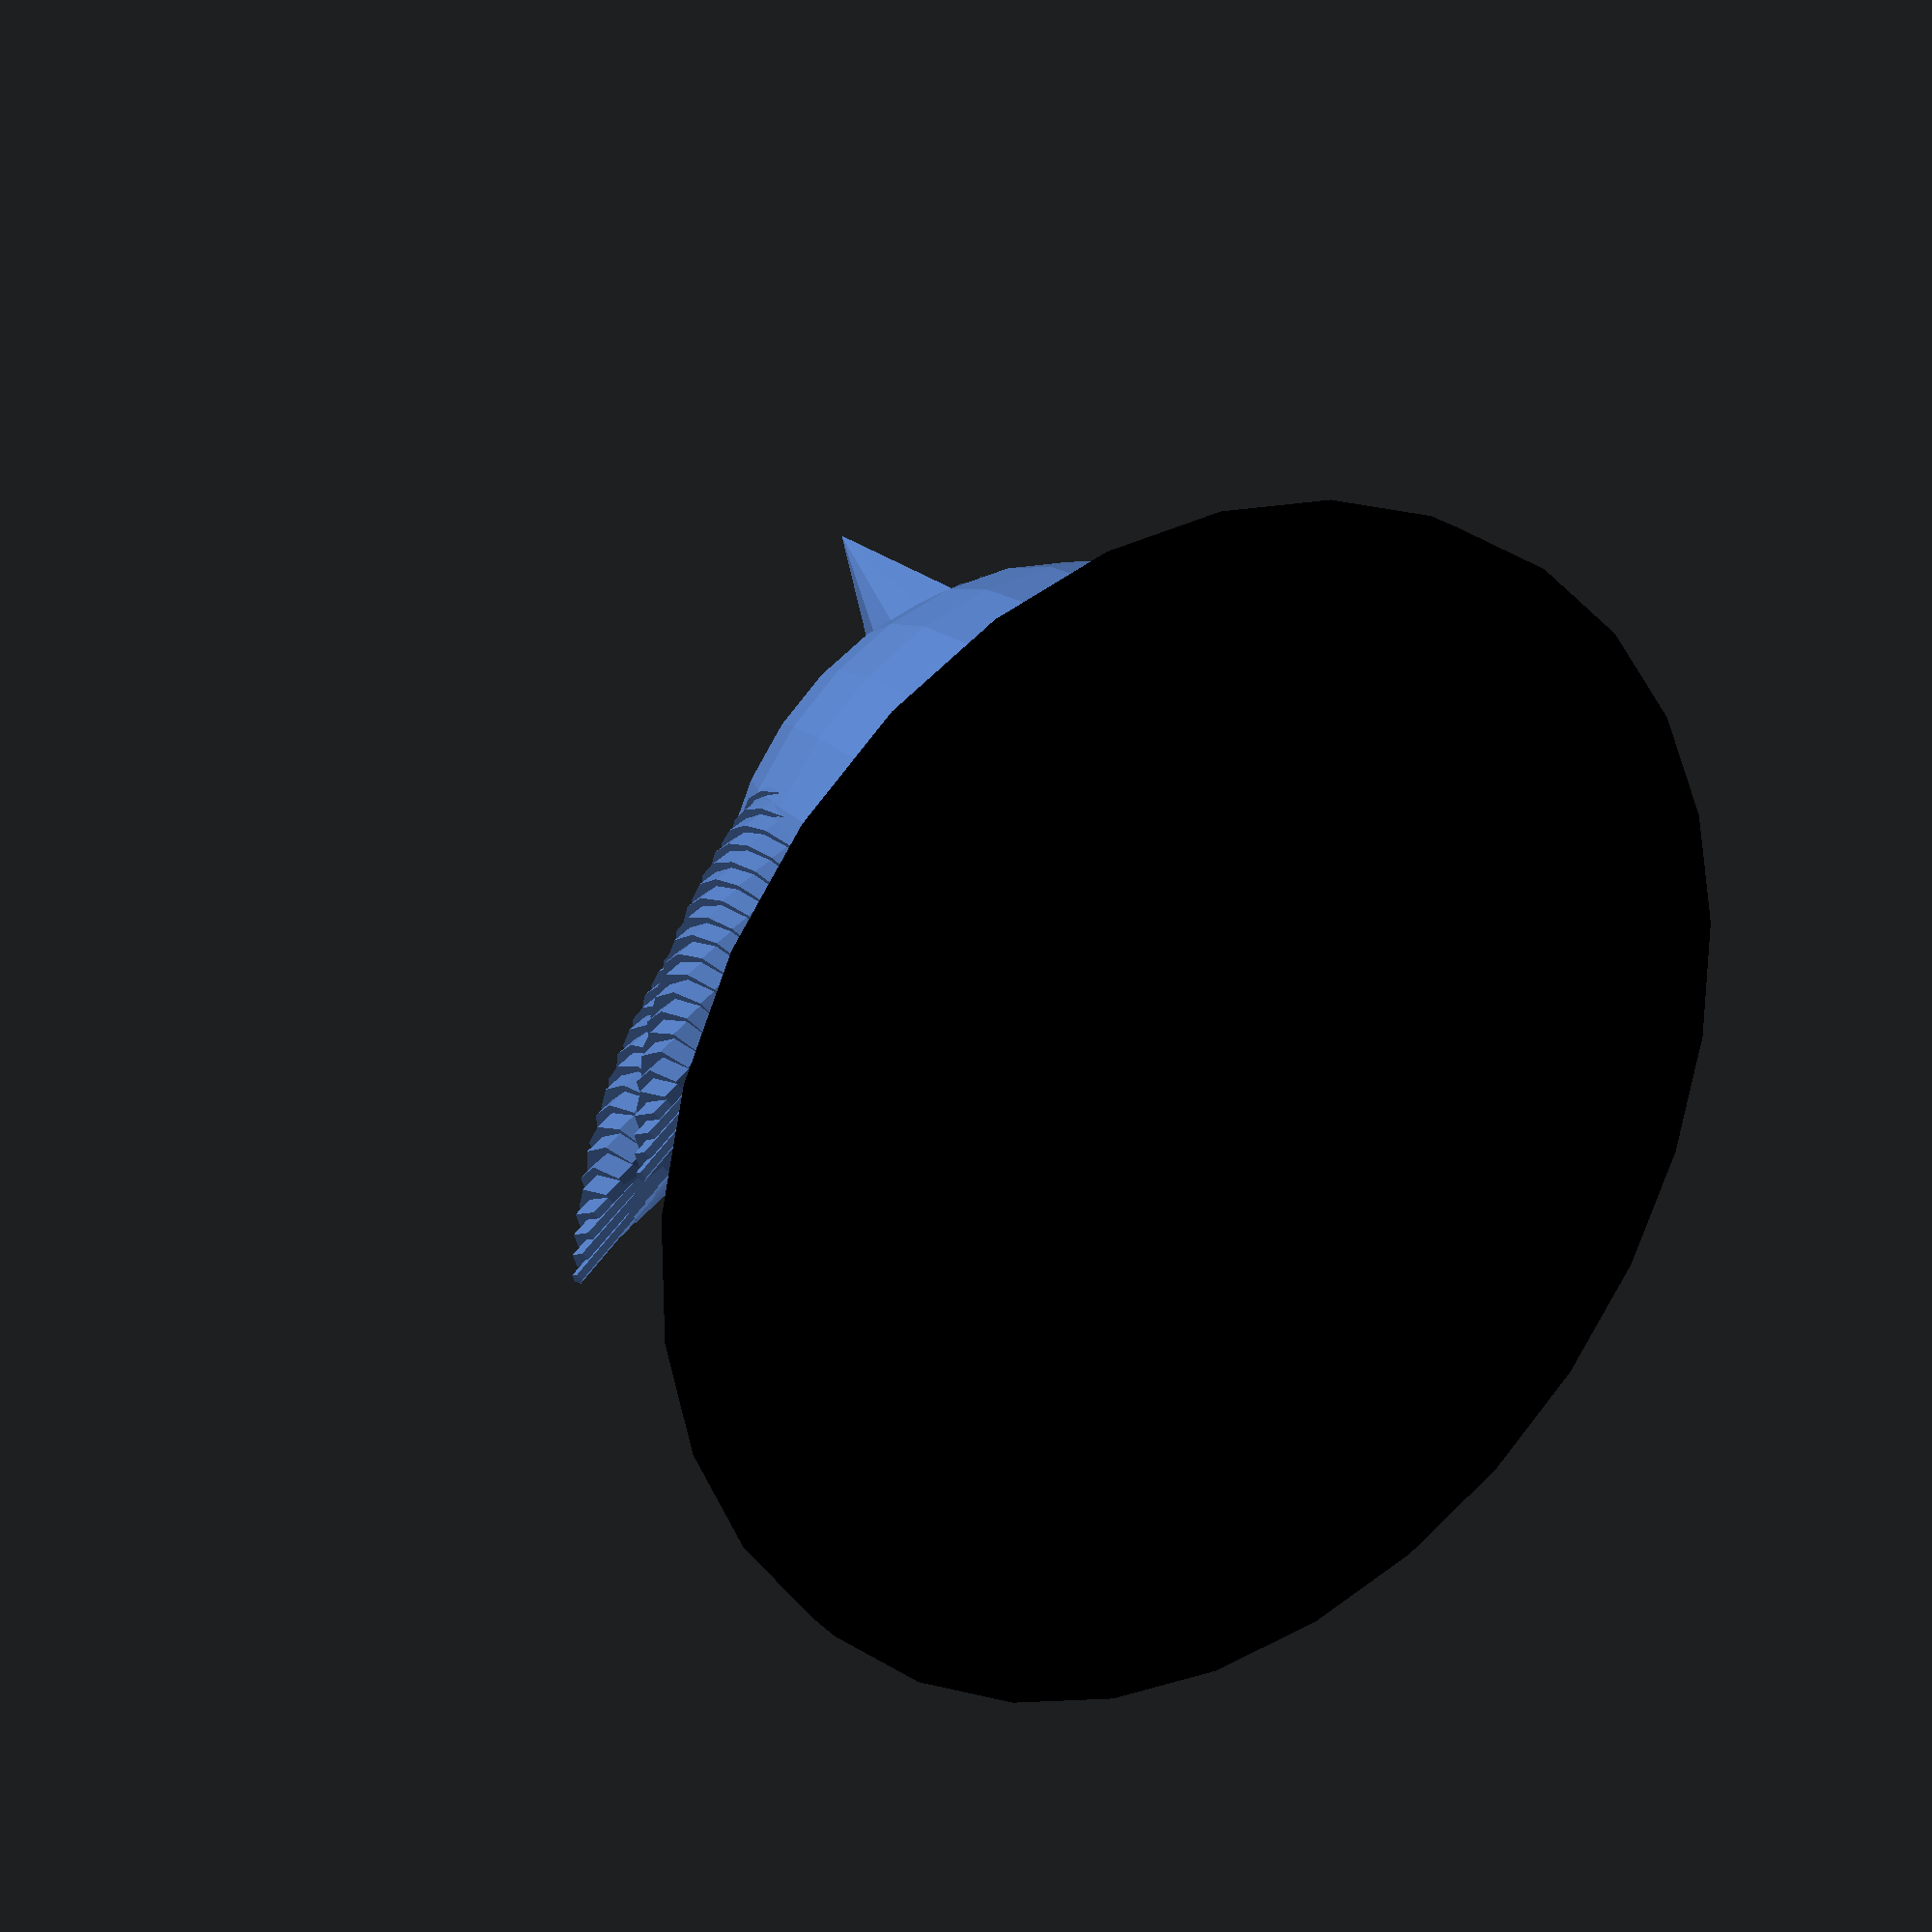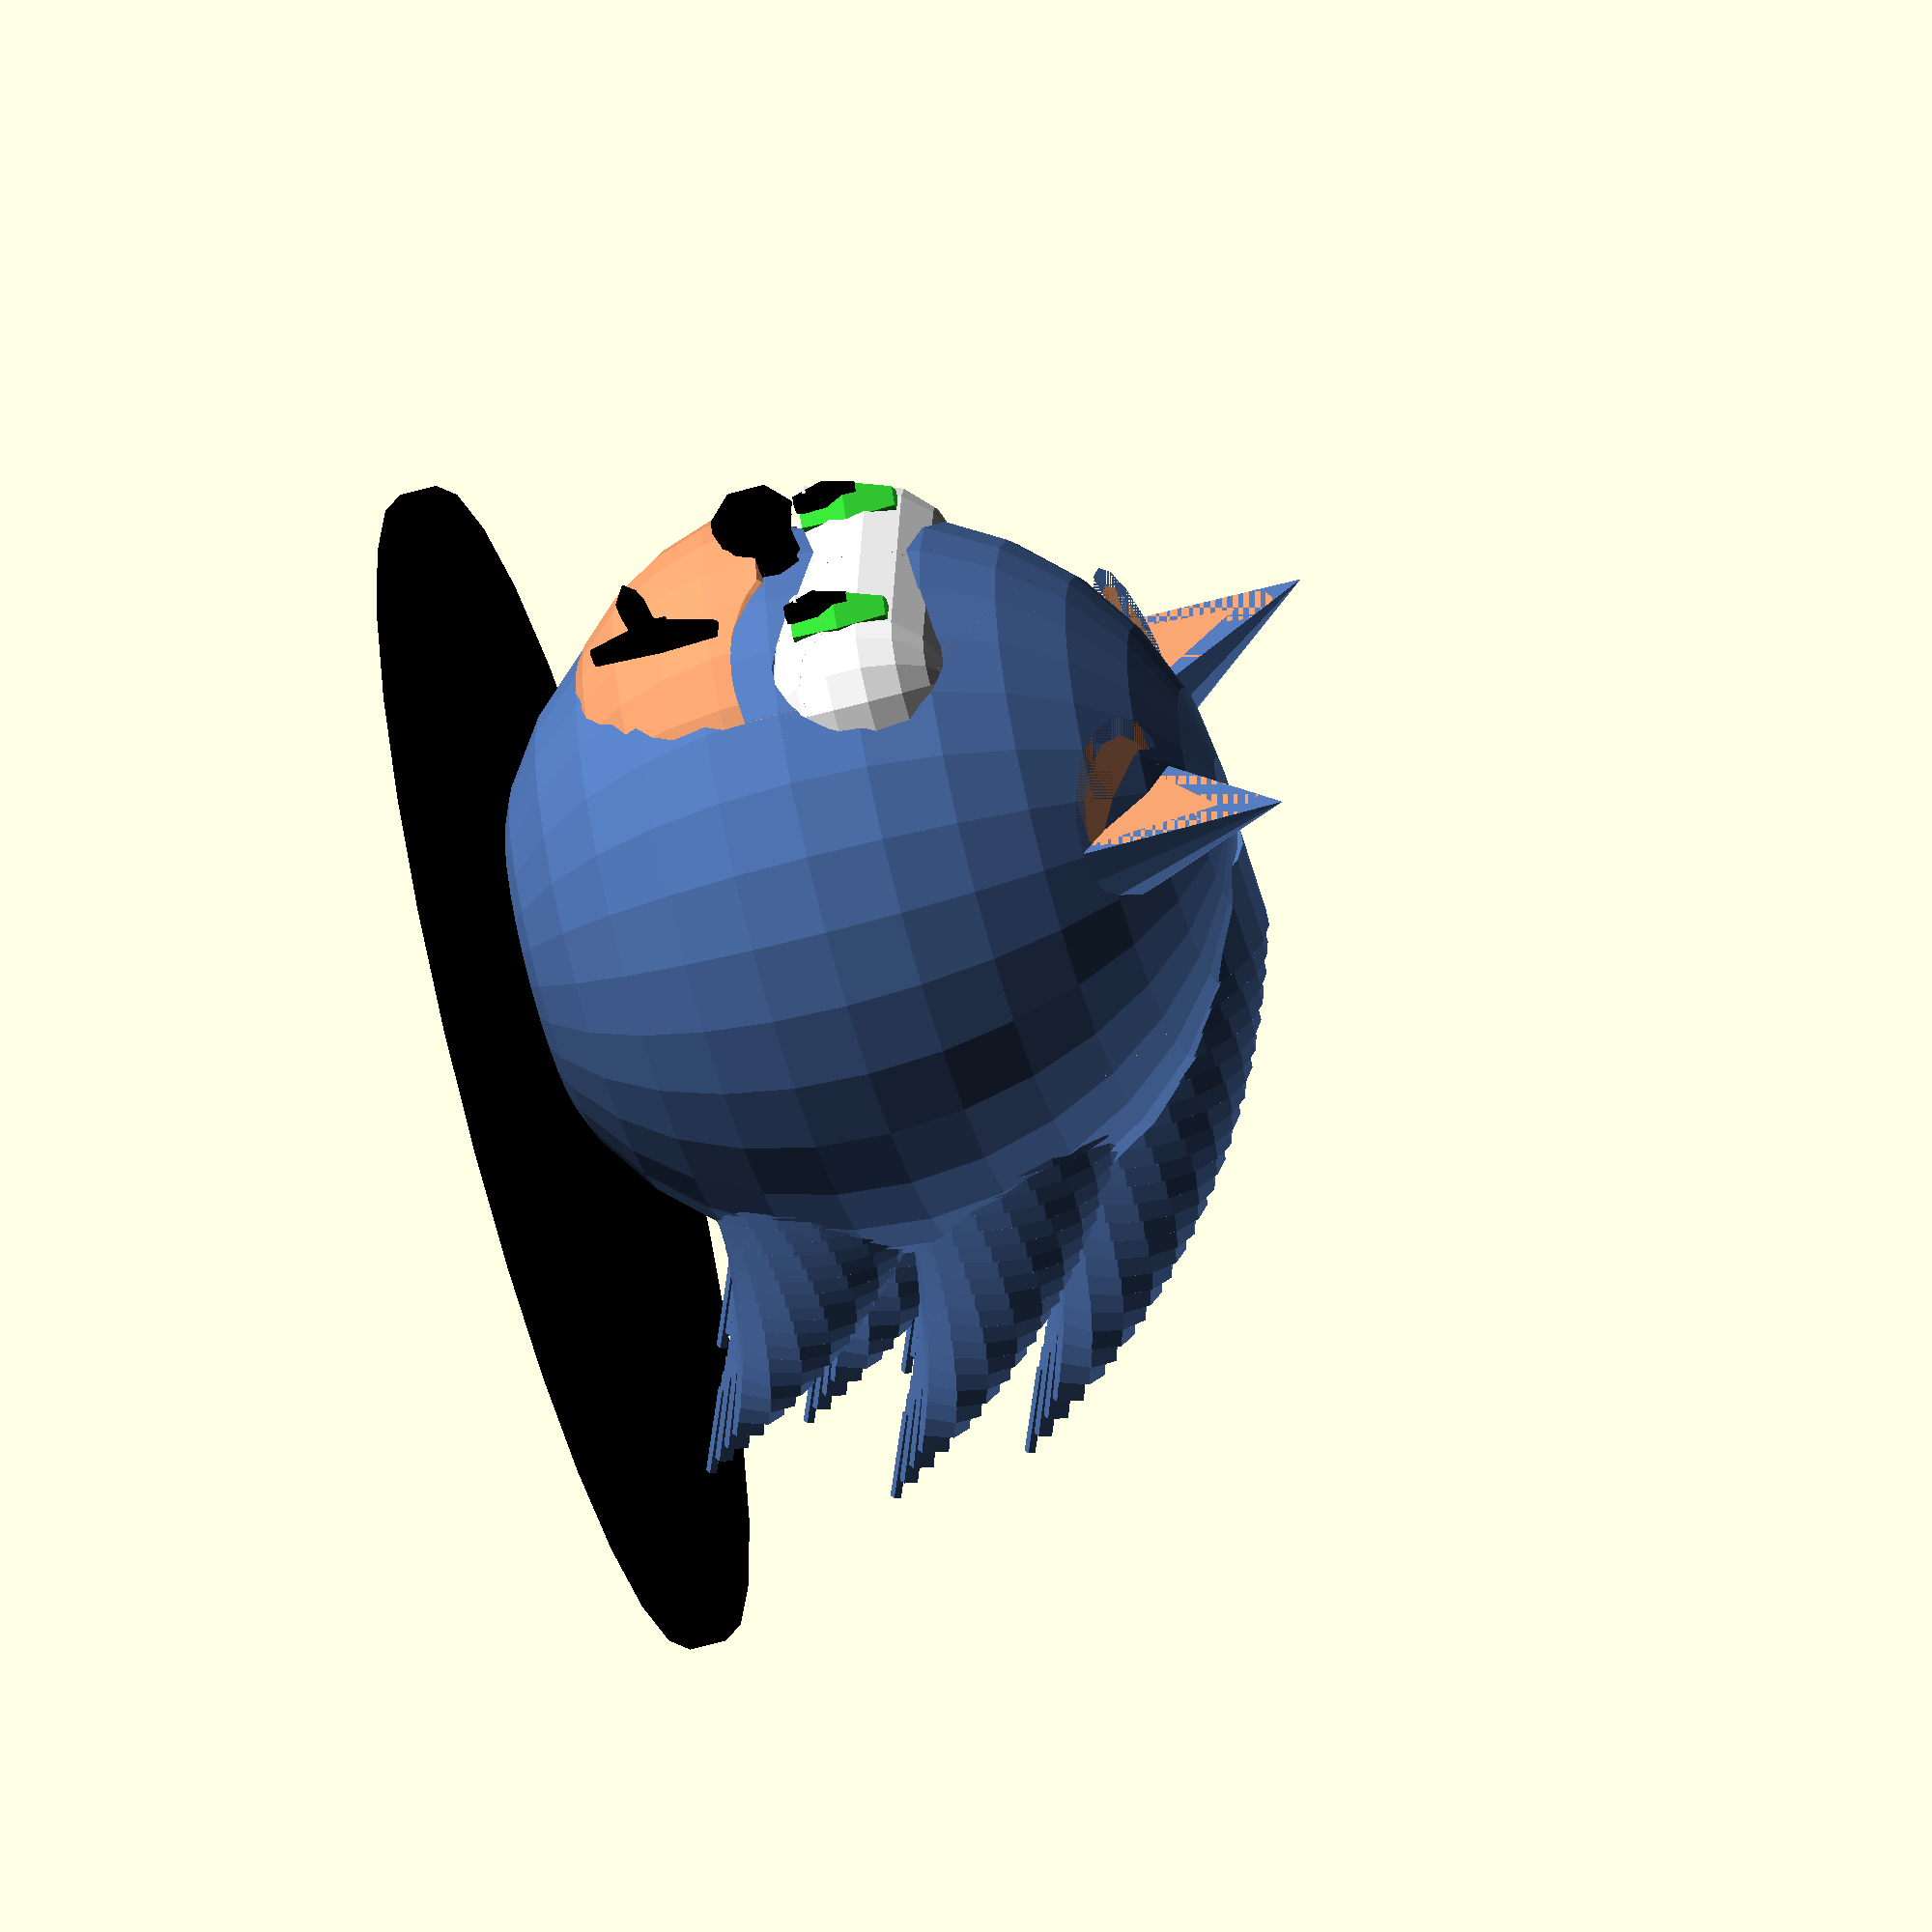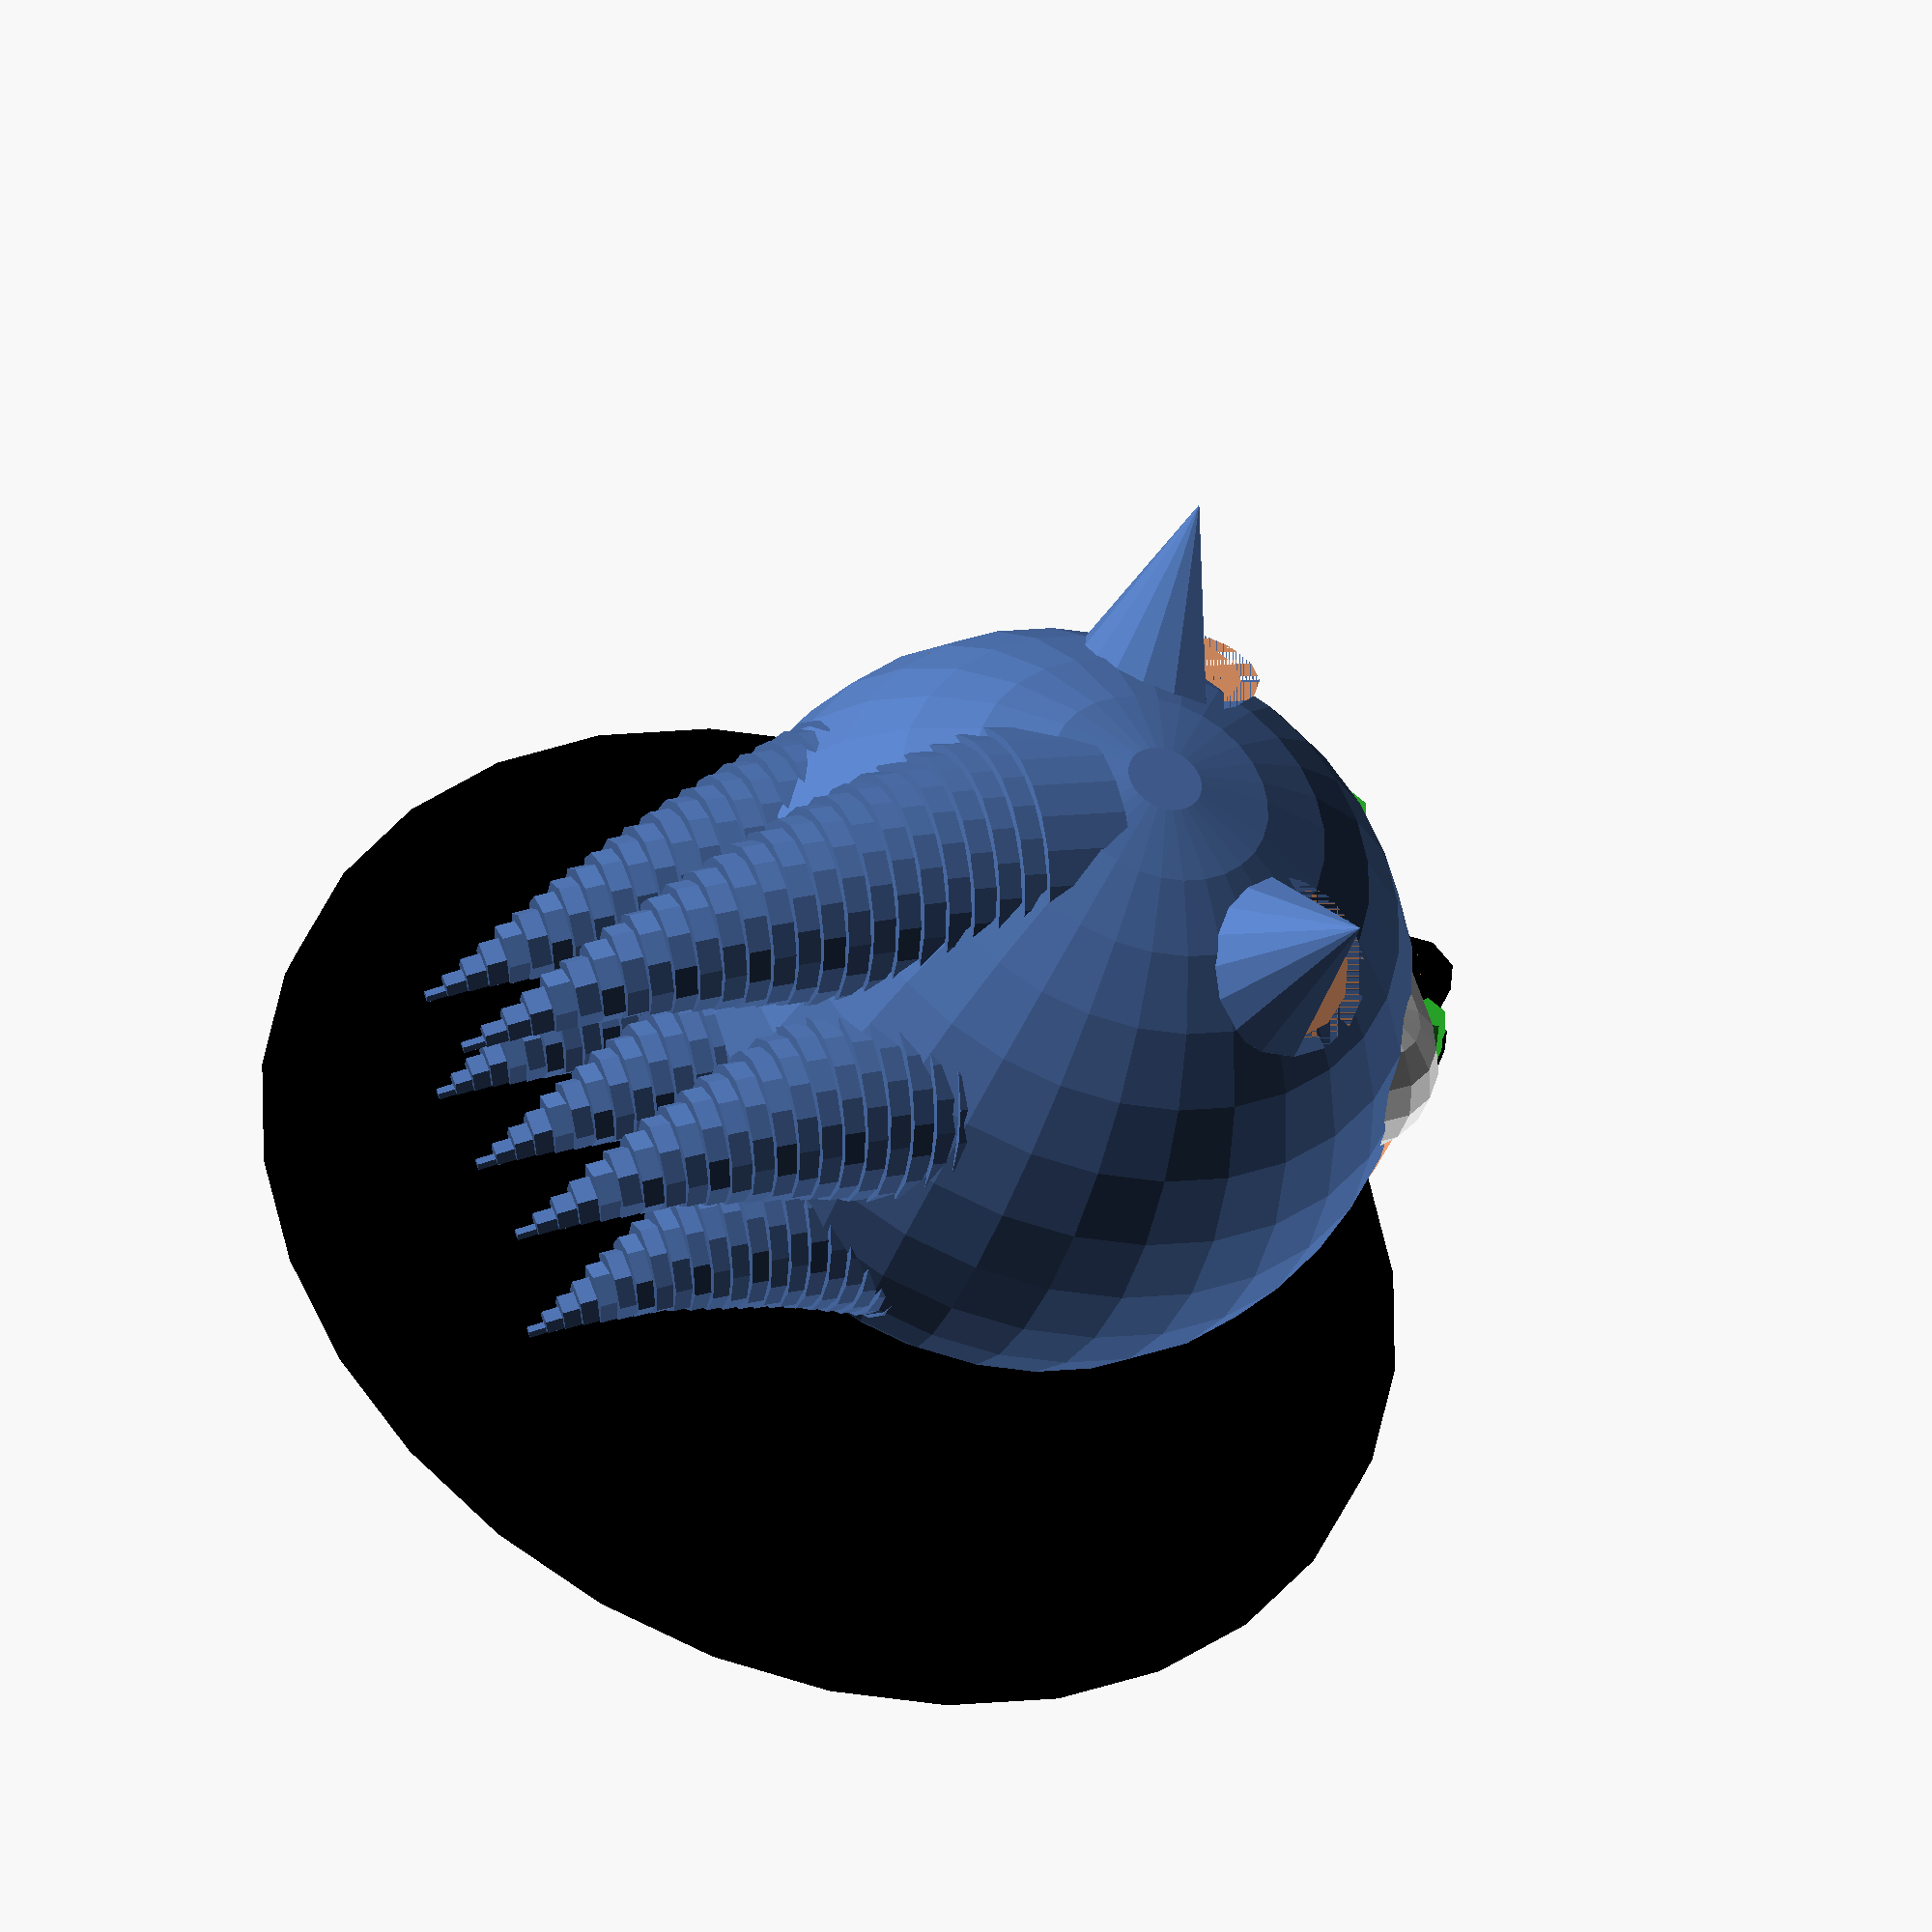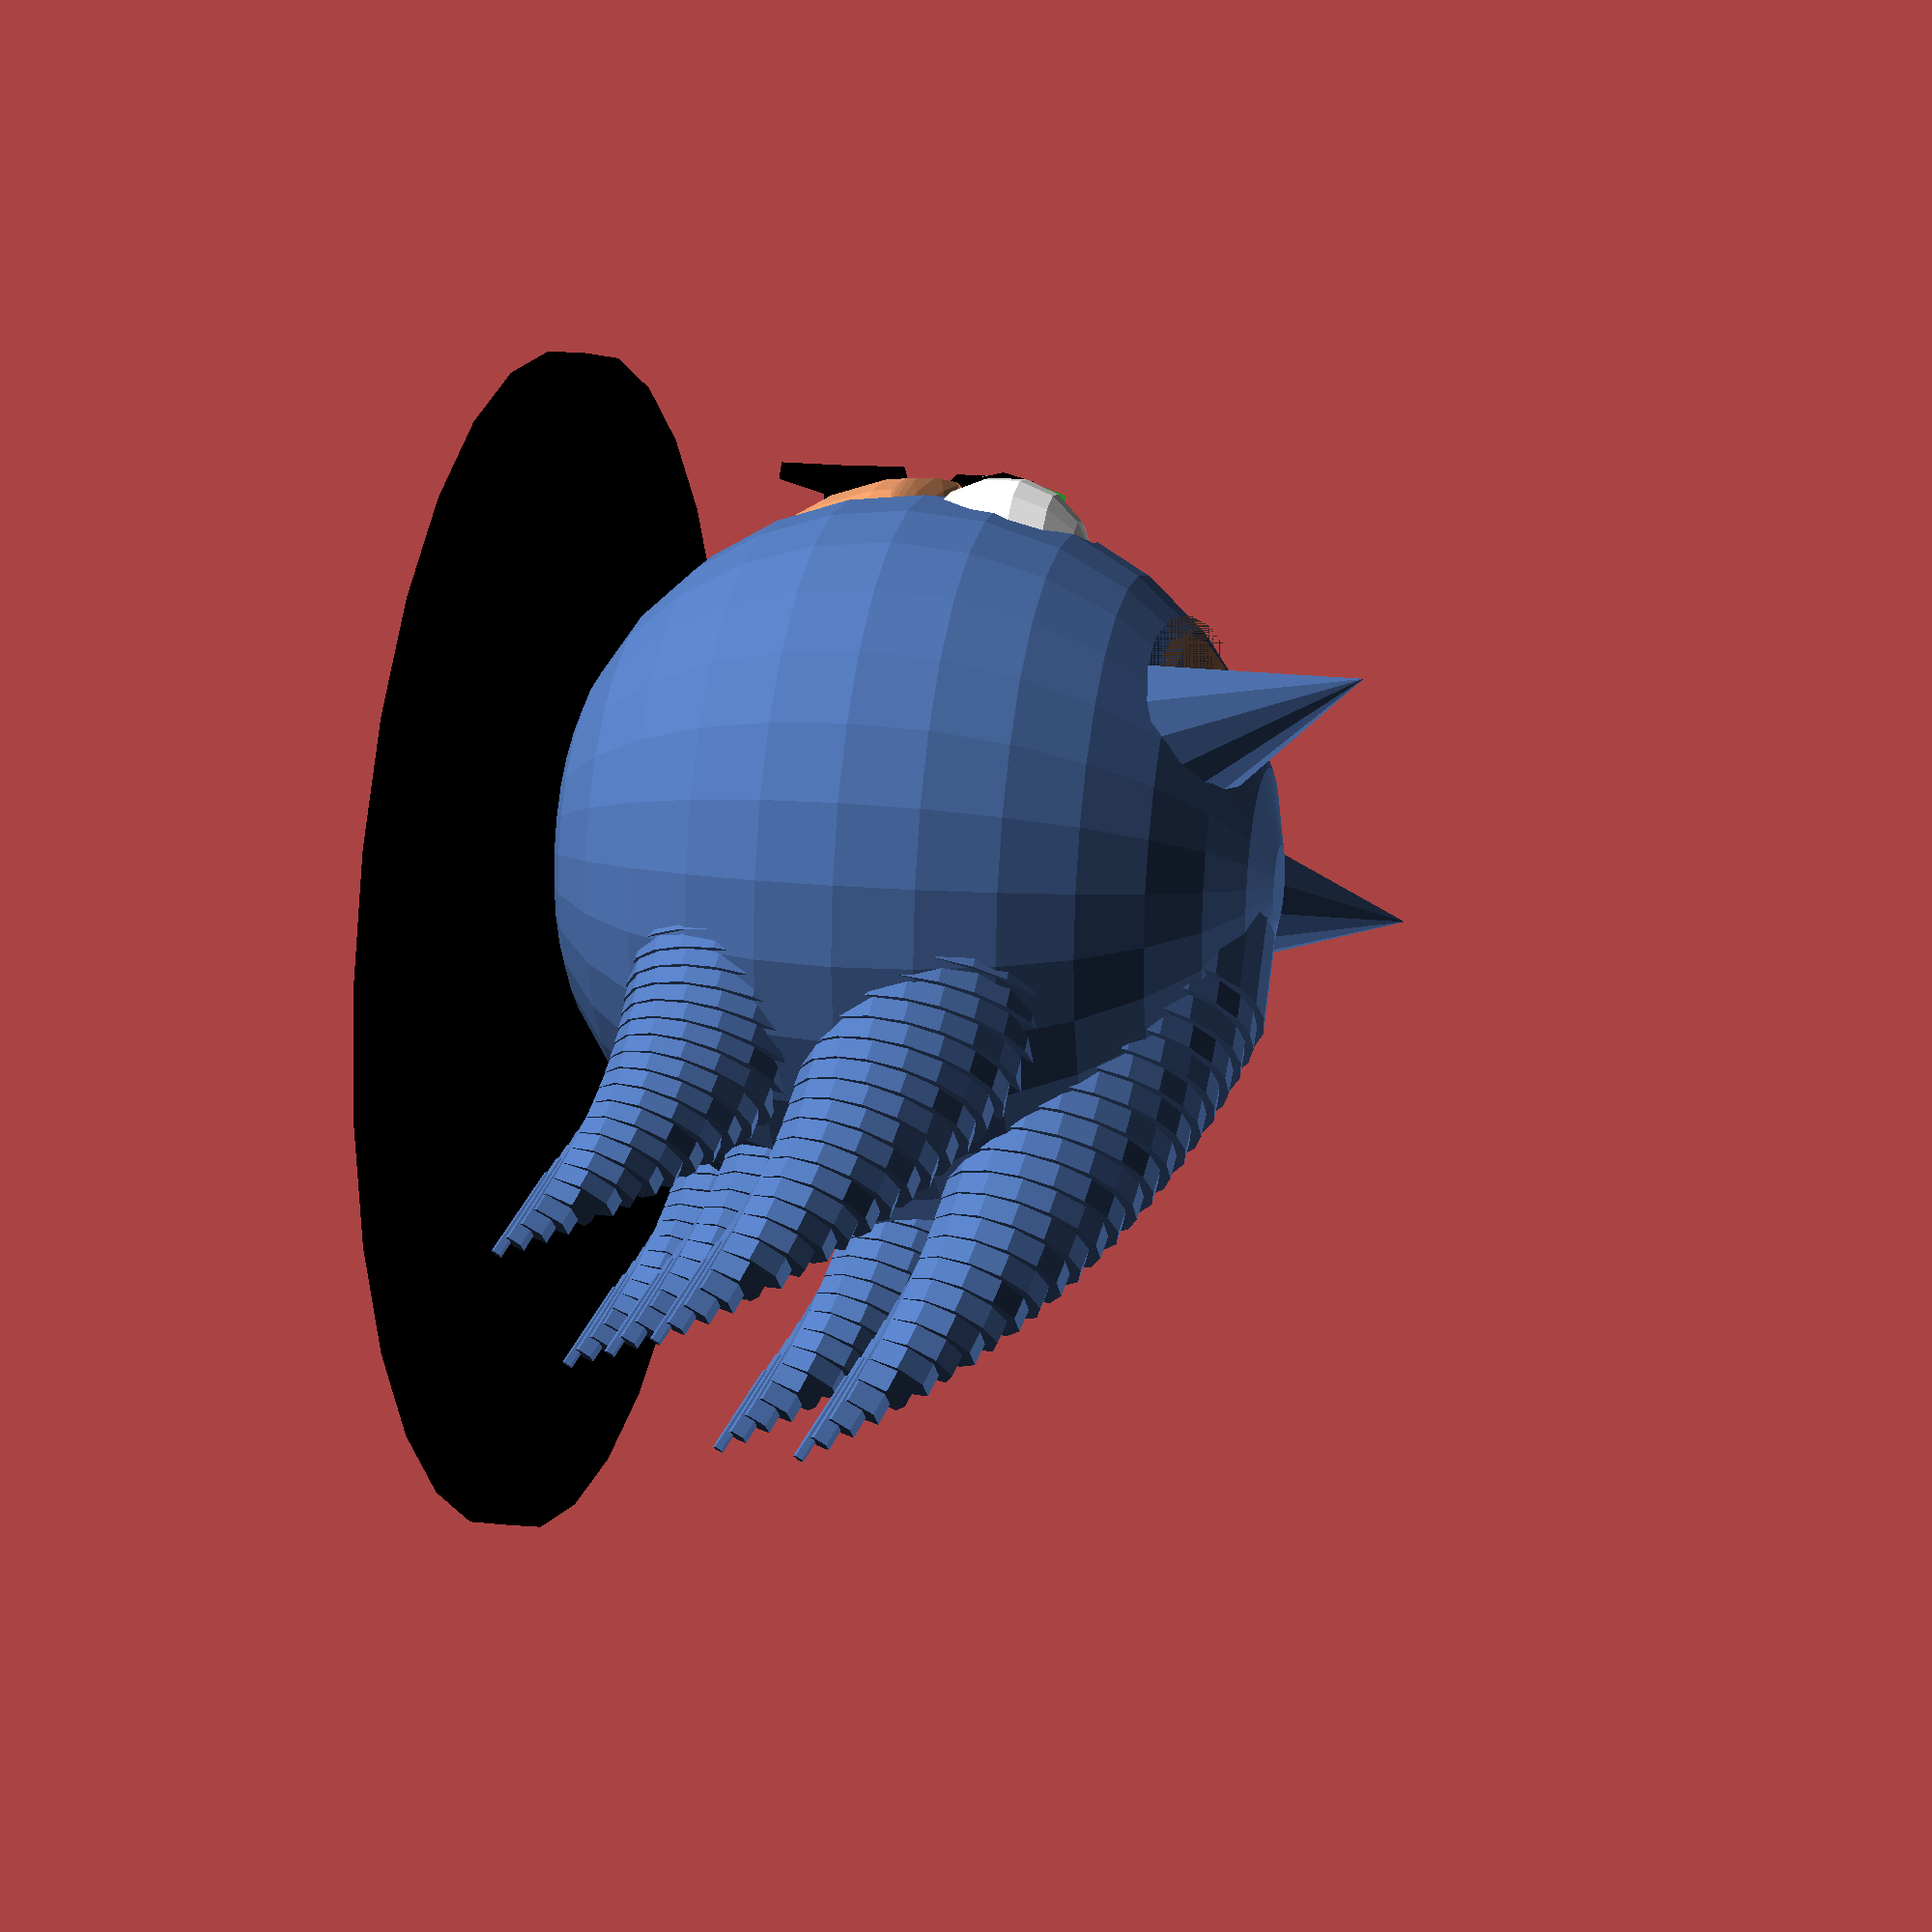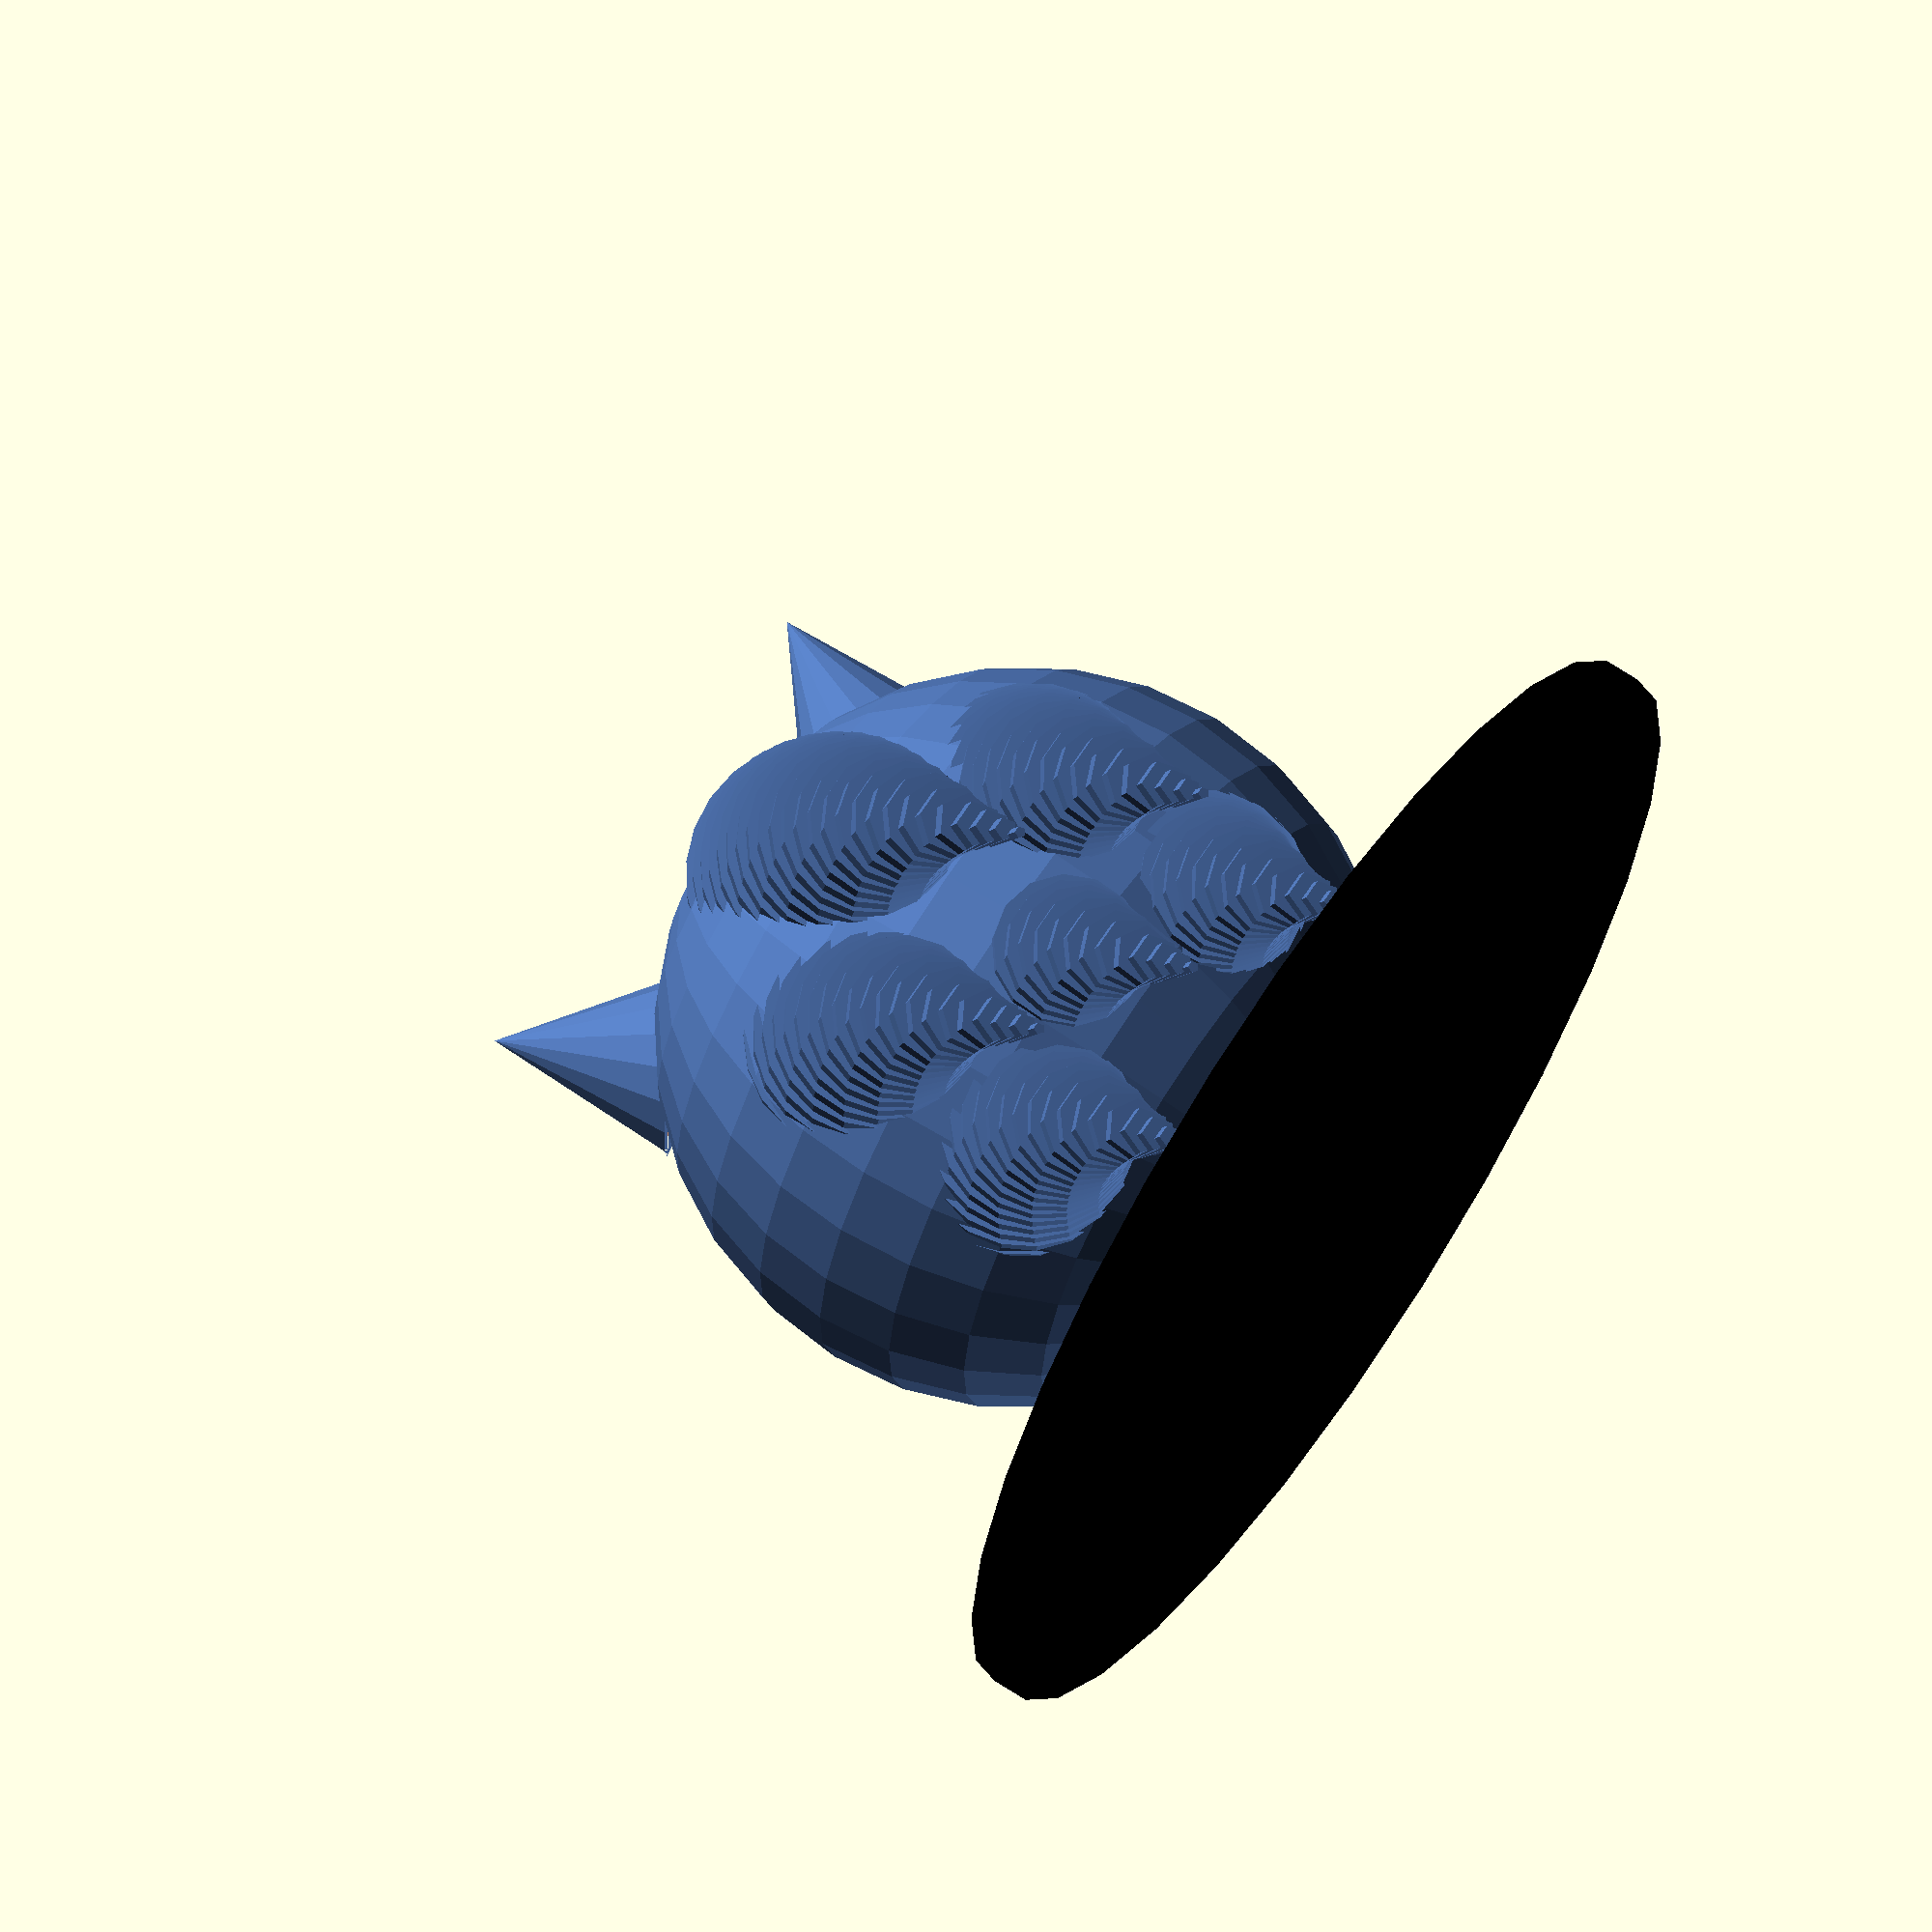
<openscad>
/*Hussain Mumtaz
husmum@gatech.edu
*/

BLACK = "Black";
BLUE = [.31, .45, .69];
WHITE = "White";
SKIN = [.90,.596,.41];
LIME_GREEN = "LimeGreen";

Y_90_DEGREES = [0,90,0];
RIGHT_15_DEGREES = [15, 0, 0];
LEFT_15_DEGREES = [-15, 0, 0];

DIRECTIONS = [-1, 1];

ARRAY_BASE_CORRECTION = -1;

function array_range(array) = [0:len(array) + ARRAY_BASE_CORRECTION];

module pedestal() {
    offset = [-6, 0, -20];
    height = 2;
    radius = 32;

    color(BLACK)
        translate(offset)
            cylinder(h = height, r = radius);
}

module eye_orbits(offset_x) {
    orbit_deviation = 8;
    offset_z = 4;
    radius = 5;

    for (i = array_range(DIRECTIONS)) {
        translate([offset_x, orbit_deviation * DIRECTIONS[i], offset_z])
            sphere(r = radius);
    }
}

module head() {
    offset_x = 15;
    radius = 20;
    color(BLUE)
        difference() {
                sphere(r = radius);
            hull()
                eye_orbits(offset_x);
        }
}

module scleras() {
    offset_x = 14;

    color(WHITE)
        difference()
            hull()
                eye_orbits(offset_x);
}

module eye_detail(color, offset, scale, radius) {
    color(color)
        translate(offset)
            scale(scale)
                sphere(r = radius);
}

module iris(offset_y) {
    offset = [18.3, offset_y, 4];
    scale = [2, 2, 3];
    radius = 1;

    eye_detail(LIME_GREEN, offset, scale, radius);
}

module pupil(offset_y) {
    offset = [19.6, offset_y, 3];
    scale = [1, 1, 2];
    radius= 1;

    eye_detail(BLACK, offset, scale, radius);
}

module brightness(offset_y) {
    center_deviation = 0.2;
    offset = [20.1, offset_y - center_deviation, 2];
    scale = [1, 1, 1];
    radius = 0.4;

    eye_detail(WHITE, offset, radius);
}

module eyes() {
    offset = 7;

    scleras();

    for (i = array_range(DIRECTIONS)) {
        offset_y = DIRECTIONS[i] * offset;
        iris(offset_y);
        pupil(offset_y);
        brightness(offset_y);
    }
}

module lock_of_hair(lock){
    iterations = 25;
    segment_height = 5;
    
    for (i = [0:iterations]) {
        rotation = [0, 90 - i, 0];
        offset_x = lock[0] - i / iterations;
        offset_y = lock[1];
        offset_z = lock[2] - i;
        radius = 8 - i/3.125;

        color(BLUE)
            rotate(rotation)
                translate([offset_x, offset_y, offset_z])
                    cylinder(h = segment_height, r = radius);
    }
}

module hair() {
    offset_z = -8;
    locks_offsets = [
        [-12, 0, offset_z],
        [-5, 8, offset_z],
        [-5, -8, offset_z],
        [5, 8, offset_z],
        [5, -8, offset_z],
        [0, 0, offset_z]
    ];

    for (i = array_range(locks_offsets)) {
        lock_of_hair(locks_offsets[i]);
    }
}

module nose_base() {
    internal_part_radius = 2;
    external_part_radius = 2.4;
    external_part_offset = [2, 0, 0];
    
    color(BLACK)
        hull(){
            sphere(r = internal_part_radius);
            
            translate(external_part_offset)
                sphere(r = external_part_radius);
        }
}

module nose_substractions(position) {
    offset_x = 1;
    offset_y = 0;
    offset_z = 3;
    radius = 2;
    
    for (i = array_range(DIRECTIONS)) {
        color(BLACK)
            translate([offset_x, offset_y, offset_z * DIRECTIONS[i]])
                sphere(r = radius);
    }
}

module nose() {
    offset = [20, 0, 0];
    
    translate(offset)
        difference() {
            nose_base();
            nose_substractions();
        }
}

module smirk_stroke(rotation, ratio, offsets) {
    radius = 1;
    
    rotate(rotation)
        difference() {
            translate(offsets[0])
                scale(ratio)
                    sphere(r = radius);

            translate(offsets[1])
                scale(ratio)
                    sphere(r = radius);
        }
}

function stroke(rotation, scale, offsets) = [rotation, ratio, offsets];

module smirk() {
    offset = [20, 3, -7];
    
    strokes = [
        stroke(
            rotation = RIGHT_15_DEGREES,
            ratio = [1, 4, 1],
            offsets = [
                [ 0, 0, 0],
                [ 0, 0, 1]
            ]
        ),
        stroke(
            rotation = LEFT_15_DEGREES,
            ratio = [1, 1, 4],
            offsets = [
                [0, 3, 2],
                [ 0, 3, 0]
            ]
        ),
        stroke(
            rotation = RIGHT_15_DEGREES,
            ratio = [1, 1, 4],
            offsets = [
                [0, 3.5, 0],
                [0, 3.5, 2]
            ]
        )
    ]; 
    
    color(BLACK)
        translate(offset) {
            for (i = array_range(strokes)) {
                smirk_stroke(
                    rotation = strokes[i][0],
                    ratio = strokes[i][1],
                    offsets = strokes[i][2]
                );
            }
        }
}

function invert_y(xyz) = [xyz[0], xyz[1] * -1, xyz[2]];

module snout() {
    offset = [7, 0, 0];
    base_radius = 15;
    base_substraction_radius = 13.5;
    front_substraction_offset = [-15, -15, -15];
    front_substraction_dimensions = [15, 30, 30];
    side_substraction_offset = [8, -7.5, 6];
    side_substraction_radius = 9;
    nose_contour_offset = [15, 0, 2];
    nose_contour_radius = 4;
    
    color(SKIN)
        translate(offset)
            difference() {
                
                sphere(base_radius);
                sphere(base_substraction_radius);
                
                rotate(Y_90_DEGREES)
                    translate(front_substraction_offset)
                        cube(front_substraction_dimensions);

                translate(side_substraction_offset)
                    sphere(side_substraction_radius);

                translate(invert_y(side_substraction_offset))
                    sphere(side_substraction_radius);
        
               translate(nose_contour_offset)
                    sphere(nose_contour_radius);
            }
}

module outer_ear(pavilion) {
    base_height = 10;
    base_bottom_radius = 5;
    base_top_radius = 0;
    
    substraction_offset = [0, -5, 0];
    substraction_size = 10;
    
    color(BLUE)
        difference() {
            cylinder(base_height, base_bottom_radius, base_top_radius);
            cylinder(pavilion[0], pavilion[1], pavilion[2]);

            translate(substraction_offset)
                cube(substraction_size);
    }
}

module inner_ear(pavilion) {
    substraction_size = 8;
    substraction_offset = [0, -4, 0];
    
    color(SKIN)
        difference() {
            cylinder(pavilion[0], pavilion[1], pavilion[2]);

            translate(substraction_offset)
                cube(substraction_size);
    }
}

module ear(offset_y, rotation_x) {
    offset = [5, offset_y, 16];
    rotation = [rotation_x, 0, 0];
    pavilion_height = 6;
    pavilion_bottom_radius = 4;
    pavilion_top_radius = 0;
    pavilion = [
        pavilion_height,
        pavilion_bottom_radius,
        pavilion_top_radius
    ];
    
    translate(offset)
        rotate(rotation) {
            outer_ear(pavilion);
            inner_ear(pavilion);
        }
}

module ears() {
    offset_y = -10;
    rotation_x = 25;

    for (i = array_range(DIRECTIONS)) {
        ear(offset_y * DIRECTIONS[i], rotation_x * DIRECTIONS[i]);
    }
}

module sonic() {
    pedestal();
    head();
    eyes();
    hair();
    nose();
    smirk();
    snout();
    ears();
}

sonic();

</openscad>
<views>
elev=335.4 azim=197.9 roll=145.9 proj=p view=wireframe
elev=238.4 azim=7.0 roll=253.5 proj=o view=solid
elev=39.2 azim=341.2 roll=340.9 proj=o view=solid
elev=162.8 azim=132.3 roll=258.0 proj=p view=wireframe
elev=112.9 azim=273.8 roll=56.4 proj=o view=wireframe
</views>
